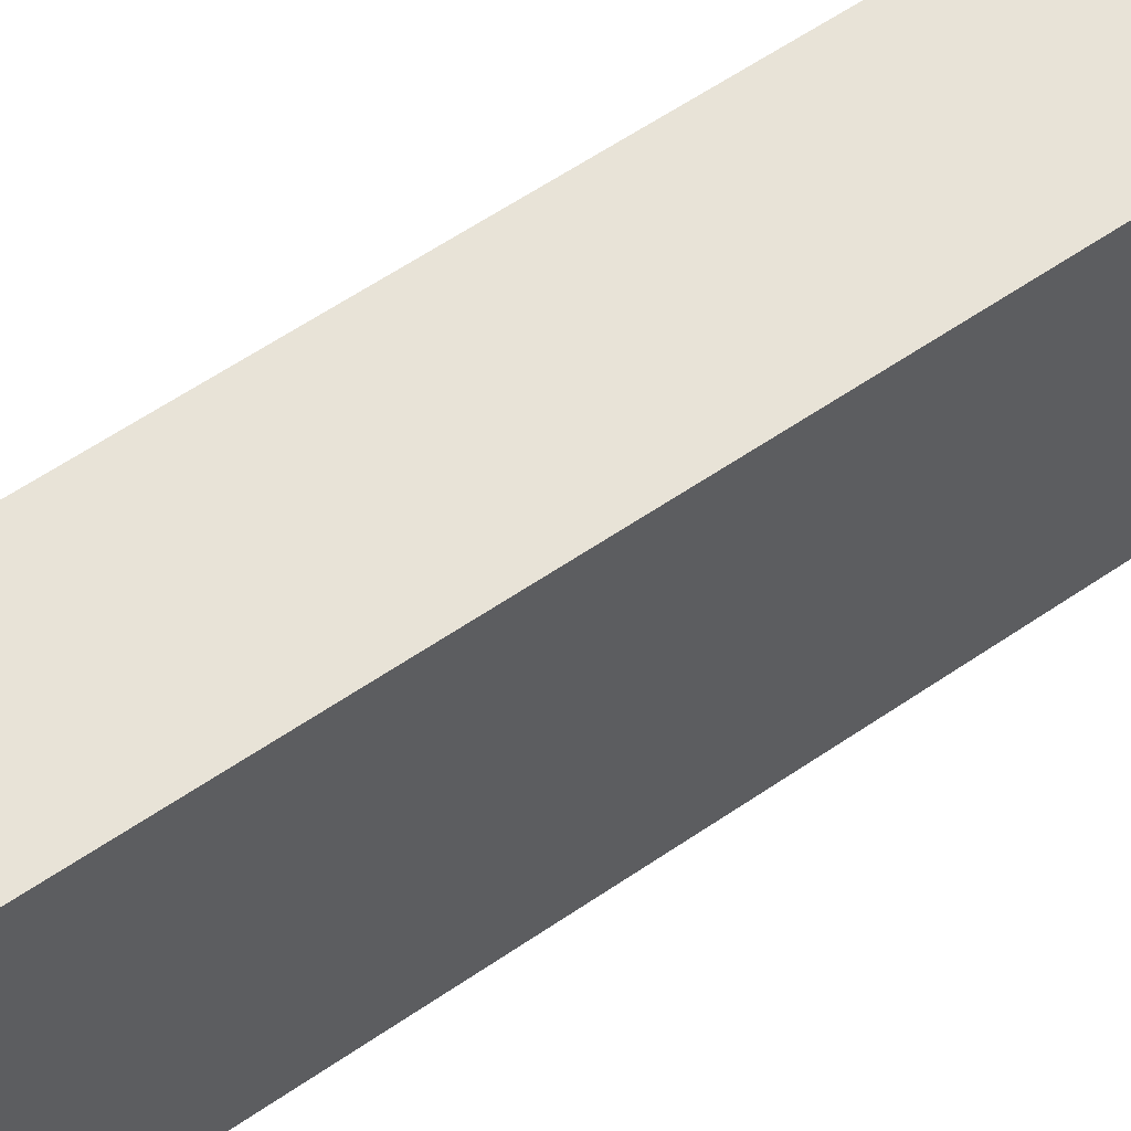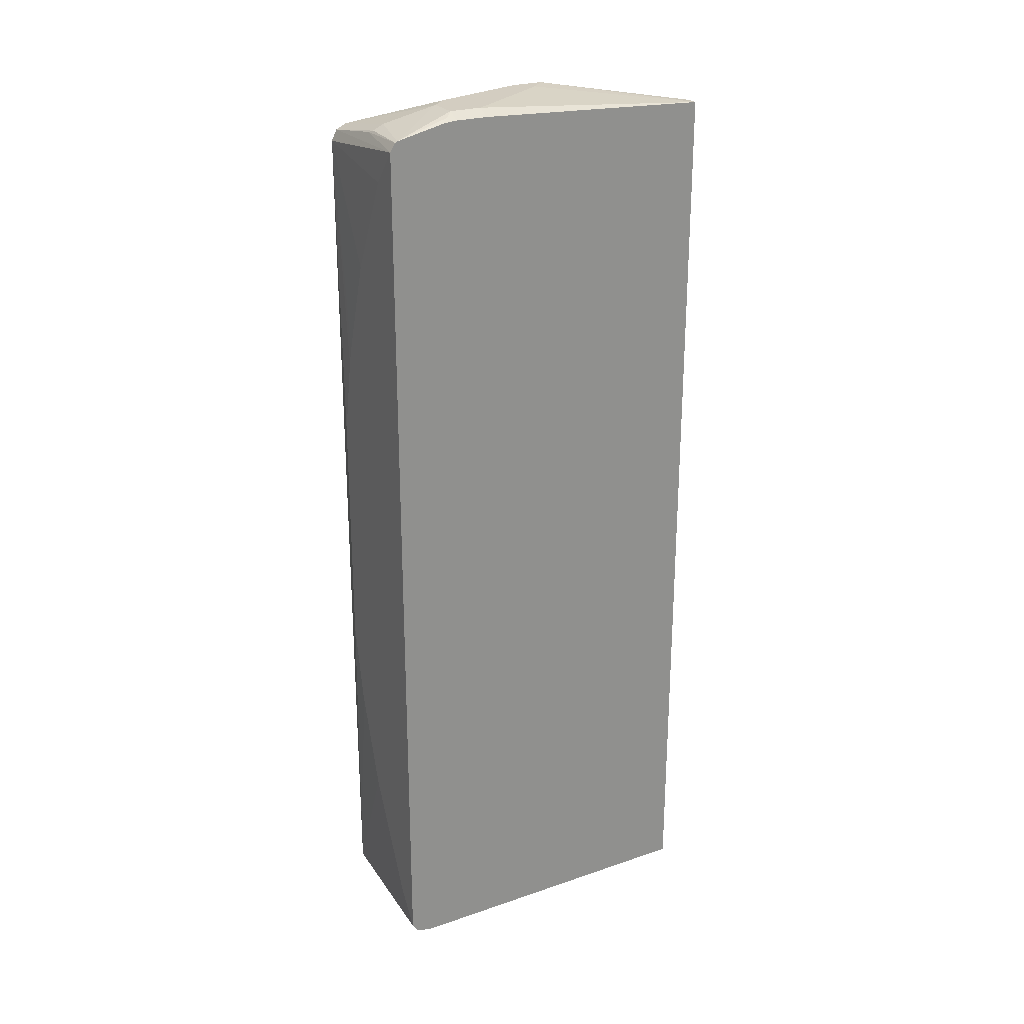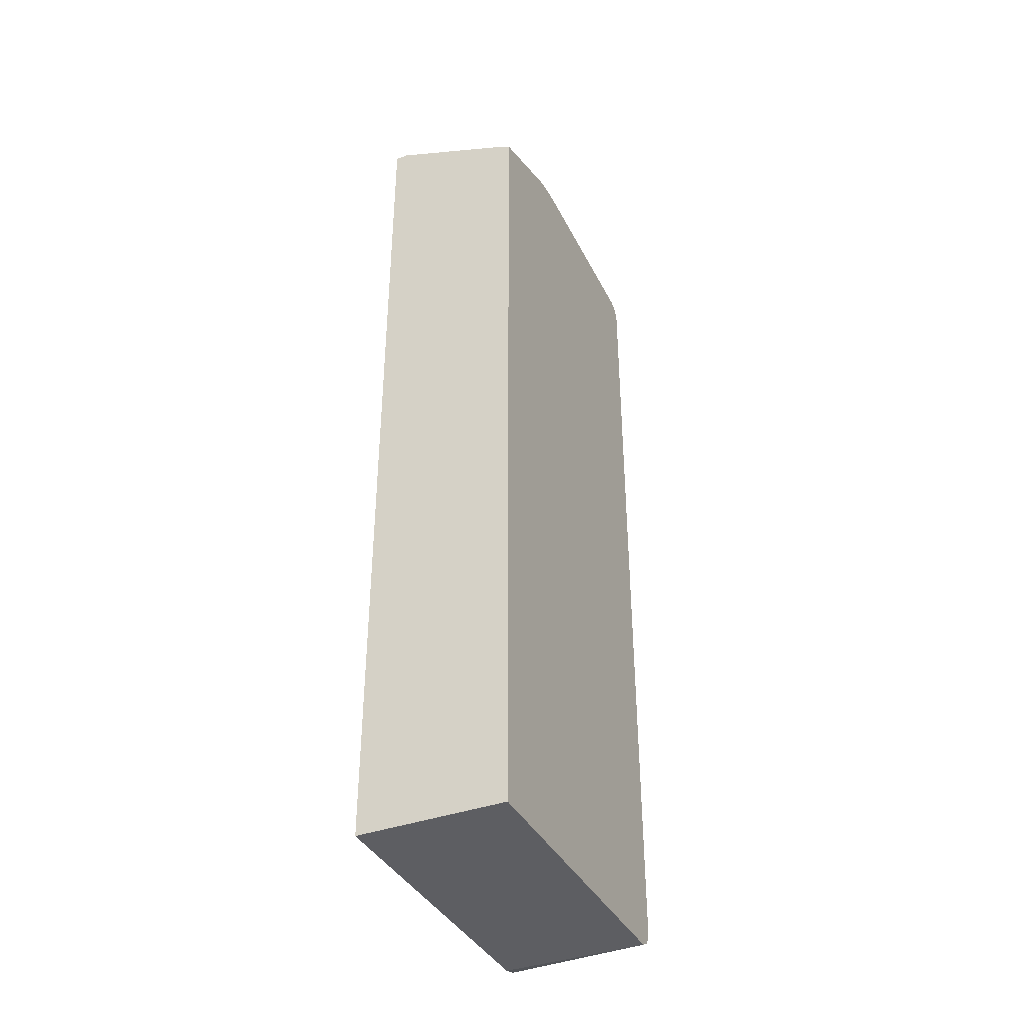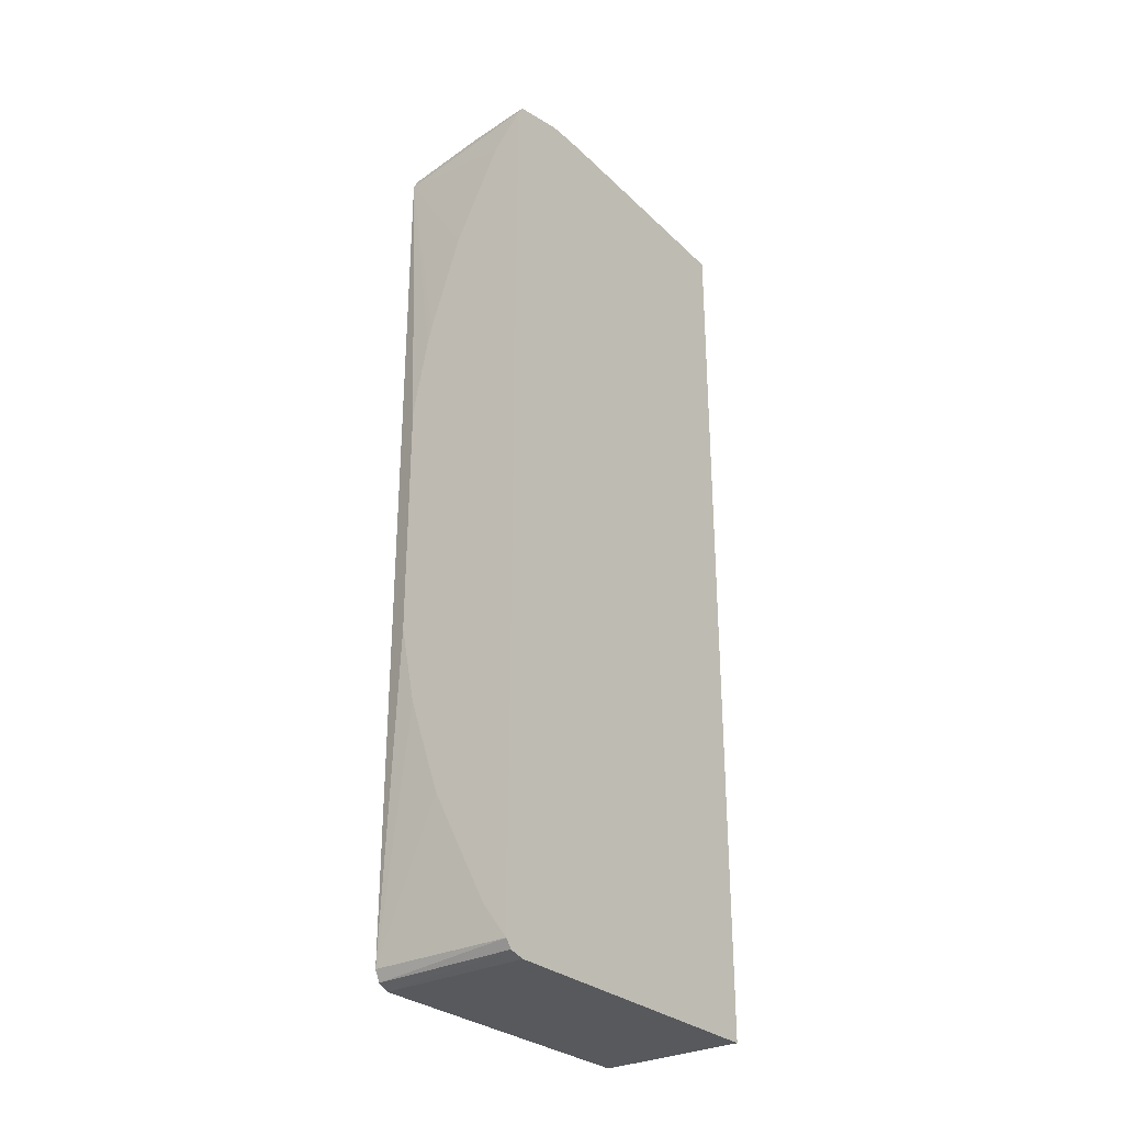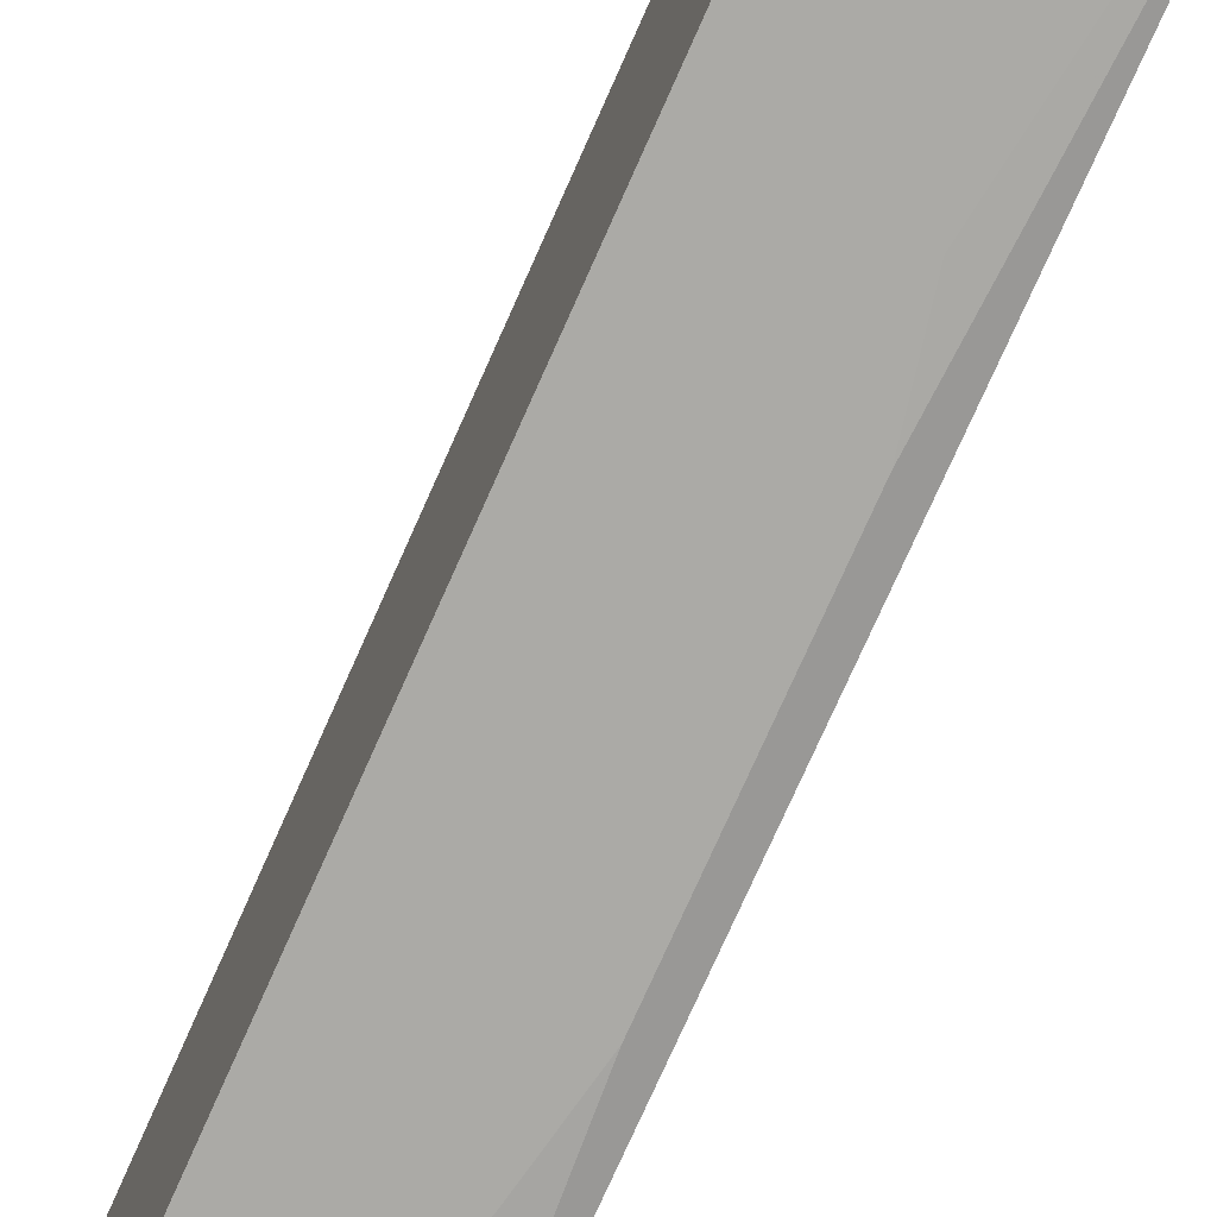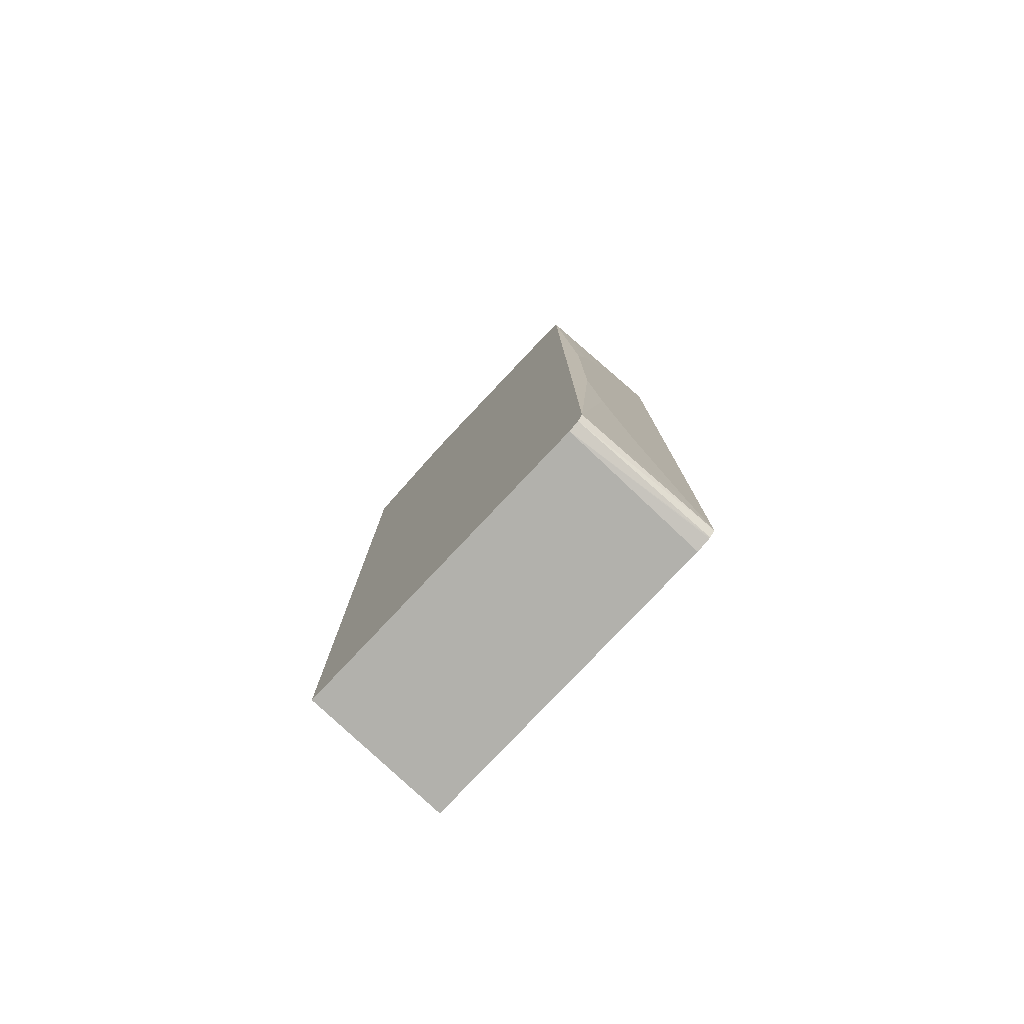
<metadata>
{"format":"obj","ext":"obj","renderer":"f3d","projection":"perspective","resolution":1024,"background":"white","views":[{"elev":61.8,"azim":-124.6,"up":"+Z"},{"elev":24.8,"azim":-119.0,"up":"+Y"},{"elev":-38.3,"azim":24.8,"up":"+Y"},{"elev":-29.4,"azim":-142.3,"up":"+Y"},{"elev":-75.8,"azim":-24.0,"up":"+Z"},{"elev":-78.9,"azim":136.7,"up":"+Y"}]}
</metadata>
<code>
v 0.1245 0.3181 0.4418
v 0.2425 0.3043 0.3597
v 0.1937 0.332 0.332
v 0.1135 0.3181 0.4418
v 0.2352 0.2766 0.4418
v 0.2425 0.3056 0.3531
v 0.2121 0.3227 0.3366
v 0.2425 0.273 0.4418
v 0.1937 0.332 0.3043
v 0.1798 0.332 0.3182
v 0.2425 0.3076 0.3393
v 0.2306 0.3136 0.3274
v 0.1245 0.332 0.2352
v 0.1153 0.3274 0.2352
v 0.1135 0.3264 0.2352
v 0.1135 -0.4704 0.4418
v 0.2425 -0.4704 0.4418
v 0.166 0.332 0.2213
v 0.2306 0.3136 0.3136
v 0.2029 0.3274 0.2997
v 0.2425 0.3043 0.166
v 0.2425 0.3076 0.3214
v 0.1245 0.332 0.2075
v 0.1153 0.3274 0.2075
v 0.1135 0.3264 0.2075
v 0.1135 -0.4704 0.166
v 0.2425 -0.4704 0.166
v 0.1522 0.332 0.2075
v 0.2425 0.2997 0.1568
v 0.166 0.3181 0.166
v 0.1176 0.3285 0.2006
v 0.1135 0.3154 0.1536
v 0.1135 0.3254 0.1965
v 0.1135 -0.4671 0.1534
v 0.1135 -0.4668 0.1525
v 0.2425 -0.4657 0.1568
v 0.2425 0.2905 0.1522
v 0.1135 0.307 0.1472
v 0.1729 0.3112 0.1556
v 0.166 0.3136 0.1568
v 0.1135 0.3144 0.1517
v 0.1135 -0.4597 0.1472
v 0.2425 -0.4565 0.1522
v 0.2257 0.02759 0.1472
v 0.2119 0.09679 0.1472
v 0.208 0.1111 0.1472
v 0.1941 0.1526 0.1472
v 0.1803 0.1941 0.1472
v 0.1526 0.2495 0.1472
v 0.1388 0.2771 0.1472
v 0.1355 -0.4295 0.1472
v 0.1493 -0.4019 0.1472
v 0.1702 -0.3601 0.1472
v 0.177 -0.3465 0.1472
v 0.1842 -0.332 0.1472
v 0.1981 -0.2905 0.1472
v 0.2119 -0.2489 0.1472
v 0.2257 -0.1798 0.1472
f 29 39 40
f 30 40 32
f 31 32 33
f 32 40 41
f 37 45 46
f 36 42 43
f 37 44 45
f 29 38 39
f 37 46 47
f 37 47 48
f 35 42 36
f 29 37 38
f 23 31 24
f 27 35 36
f 27 34 35
f 26 34 27
f 25 31 33
f 24 31 25
f 43 57 58
f 23 32 31
f 23 28 32
f 21 30 28
f 21 40 30
f 21 29 40
f 37 48 49
f 28 30 32
f 37 49 50
f 43 51 52
f 37 43 58
f 19 21 20
f 43 56 57
f 43 55 56
f 43 54 55
f 43 53 54
f 43 52 53
f 42 51 43
f 39 41 40
f 38 51 42
f 38 52 51
f 38 53 52
f 38 54 53
f 38 55 54
f 38 56 55
f 38 57 56
f 38 58 57
f 38 44 58
f 38 45 44
f 38 46 45
f 38 47 46
f 38 48 47
f 38 49 48
f 38 50 49
f 38 41 39
f 37 58 44
f 37 50 38
f 19 22 21
f 11 22 19
f 16 27 17
f 3 23 13
f 3 28 23
f 3 18 28
f 3 9 18
f 2 11 6
f 2 22 11
f 2 21 22
f 2 29 21
f 2 37 29
f 2 43 37
f 2 36 43
f 3 13 10
f 2 27 36
f 2 8 17
f 2 5 8
f 2 7 3
f 2 6 7
f 1 5 2
f 1 8 5
f 1 17 8
f 1 16 17
f 1 4 16
f 1 3 4
f 18 21 28
f 2 17 27
f 3 10 4
f 1 2 3
f 3 11 12
f 16 26 27
f 14 25 15
f 14 24 25
f 13 24 14
f 13 23 24
f 11 19 12
f 9 21 18
f 3 7 11
f 9 19 20
f 6 11 7
f 4 26 16
f 4 34 26
f 9 20 21
f 4 42 35
f 4 35 34
f 3 19 9
f 4 10 13
f 4 13 14
f 4 14 15
f 3 12 19
f 4 25 33
f 4 33 32
f 4 32 41
f 4 41 38
f 4 38 42
f 4 15 25

</code>
